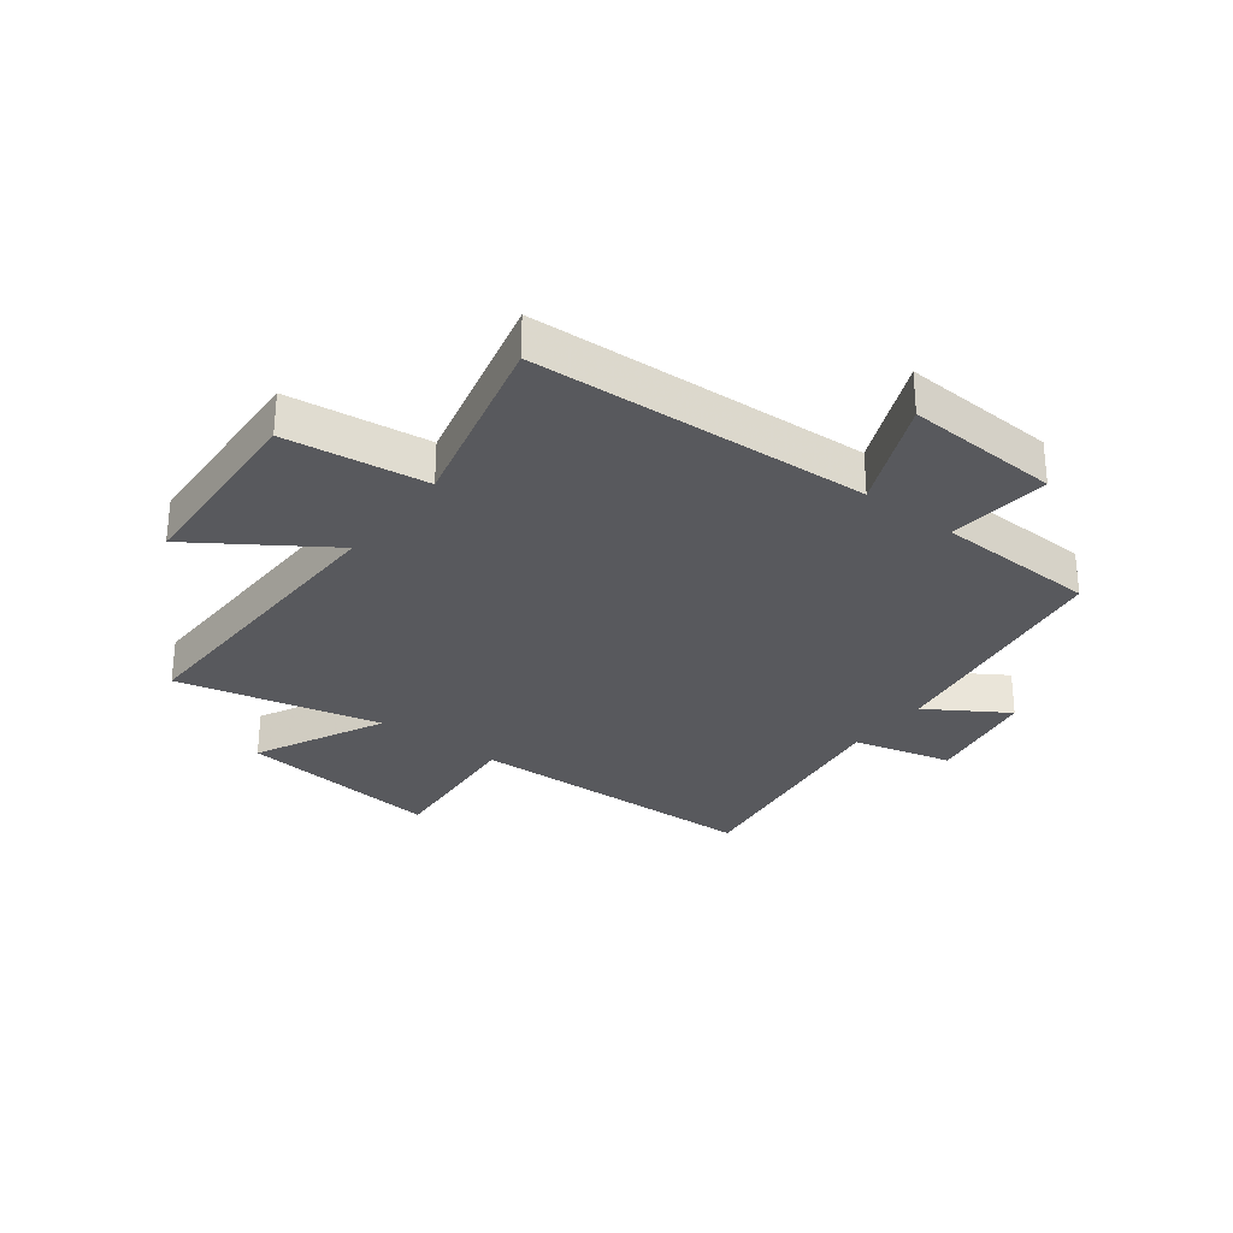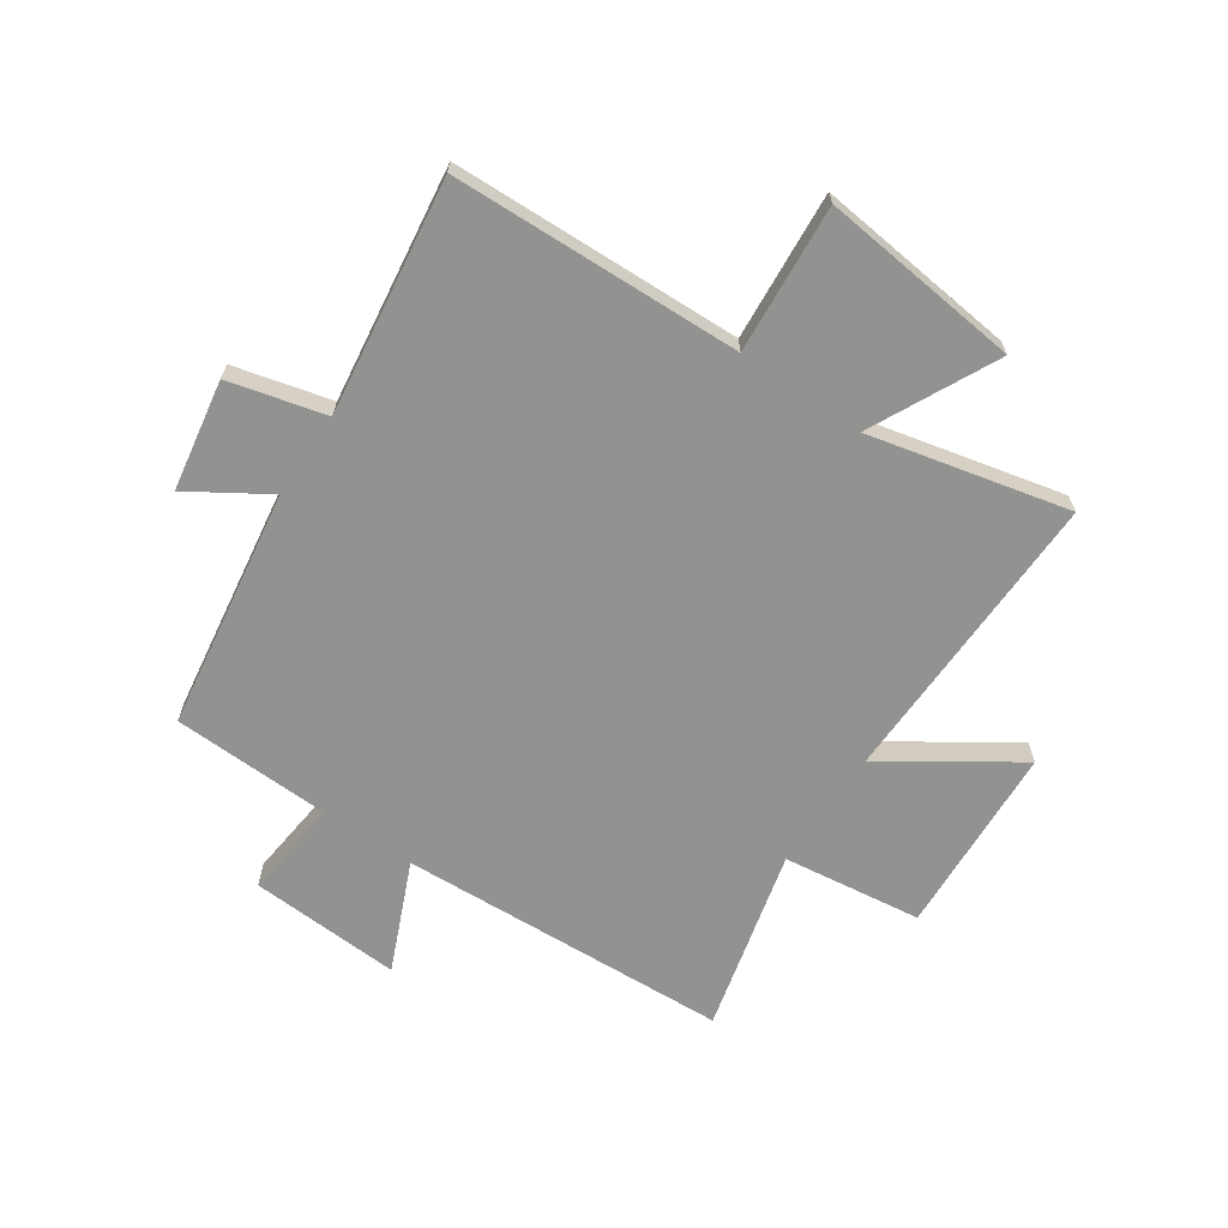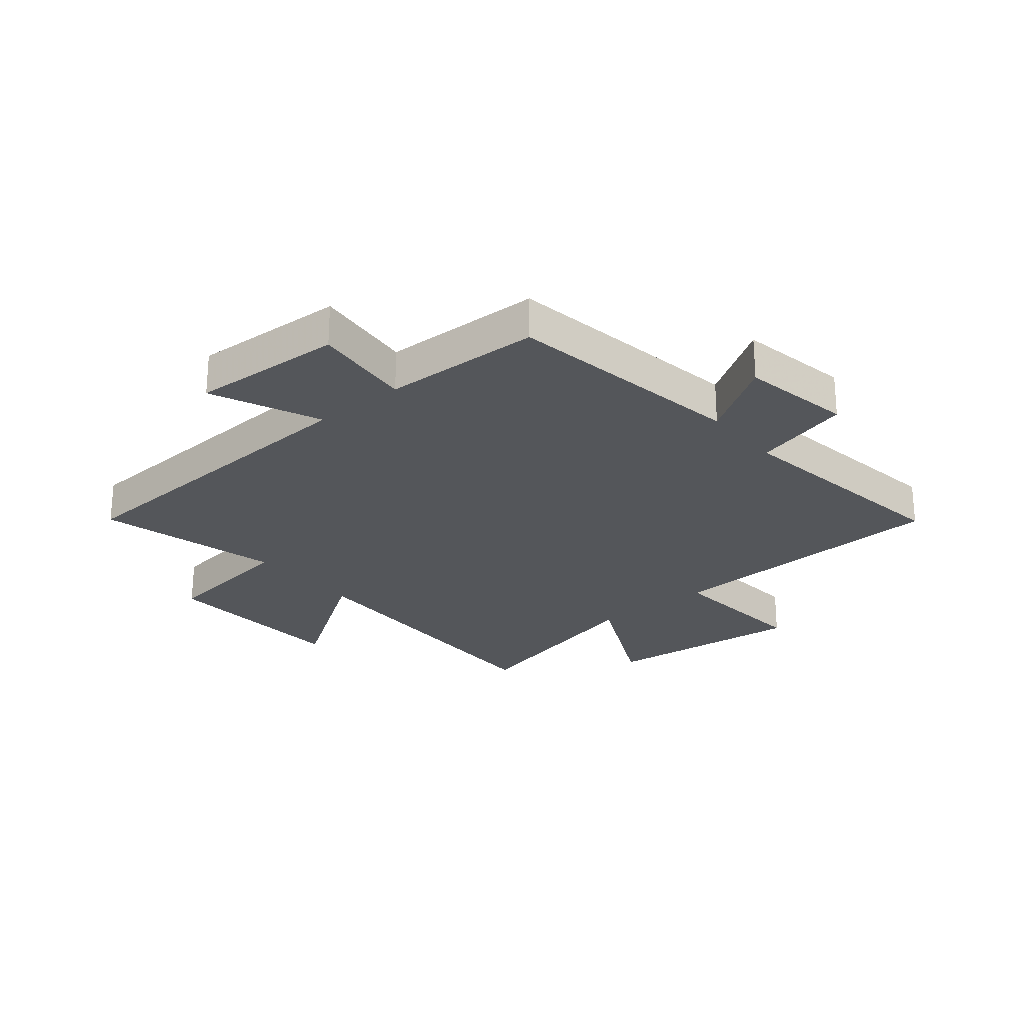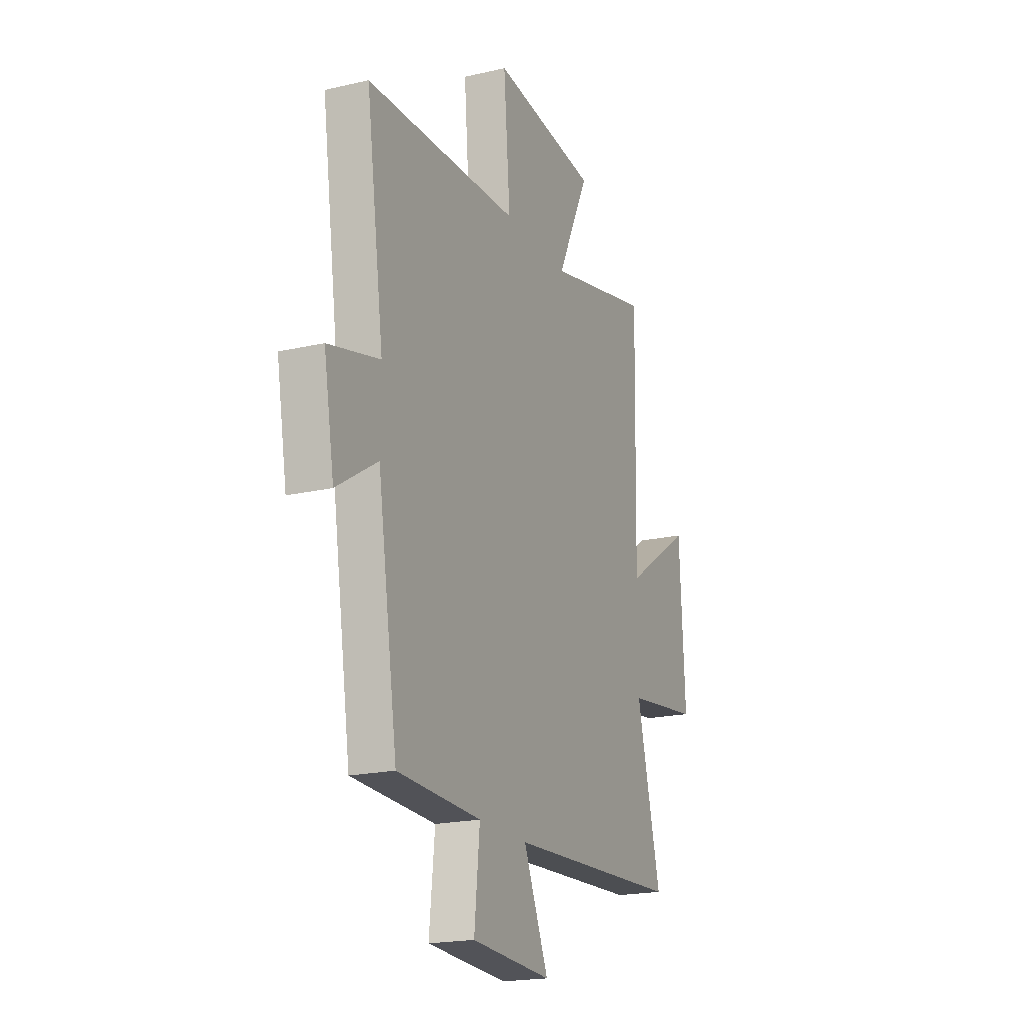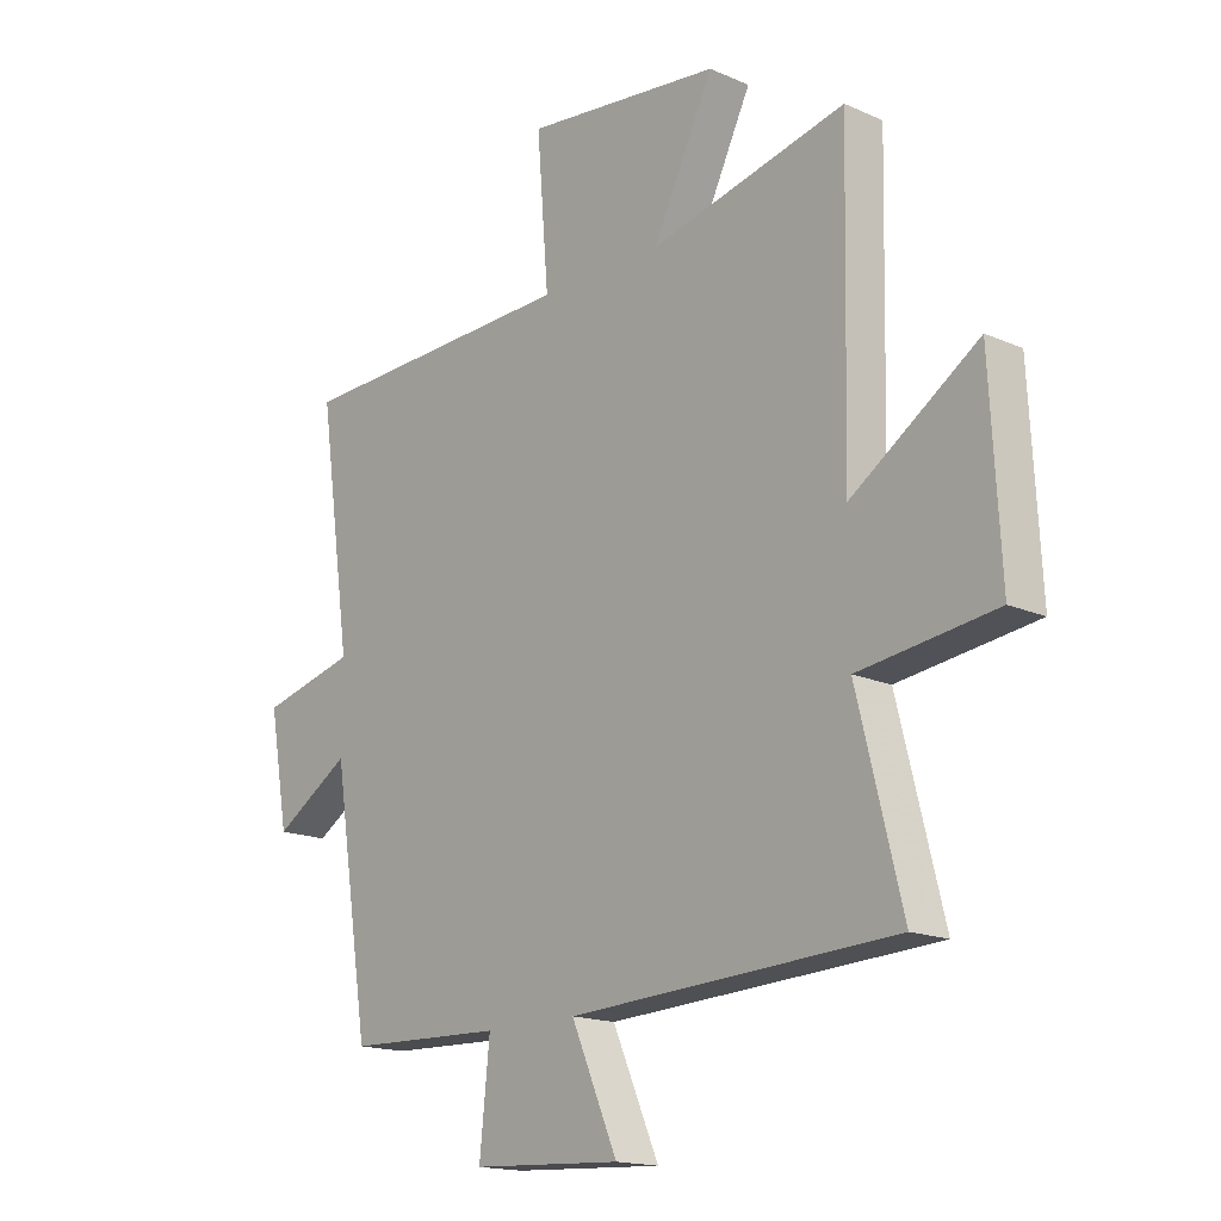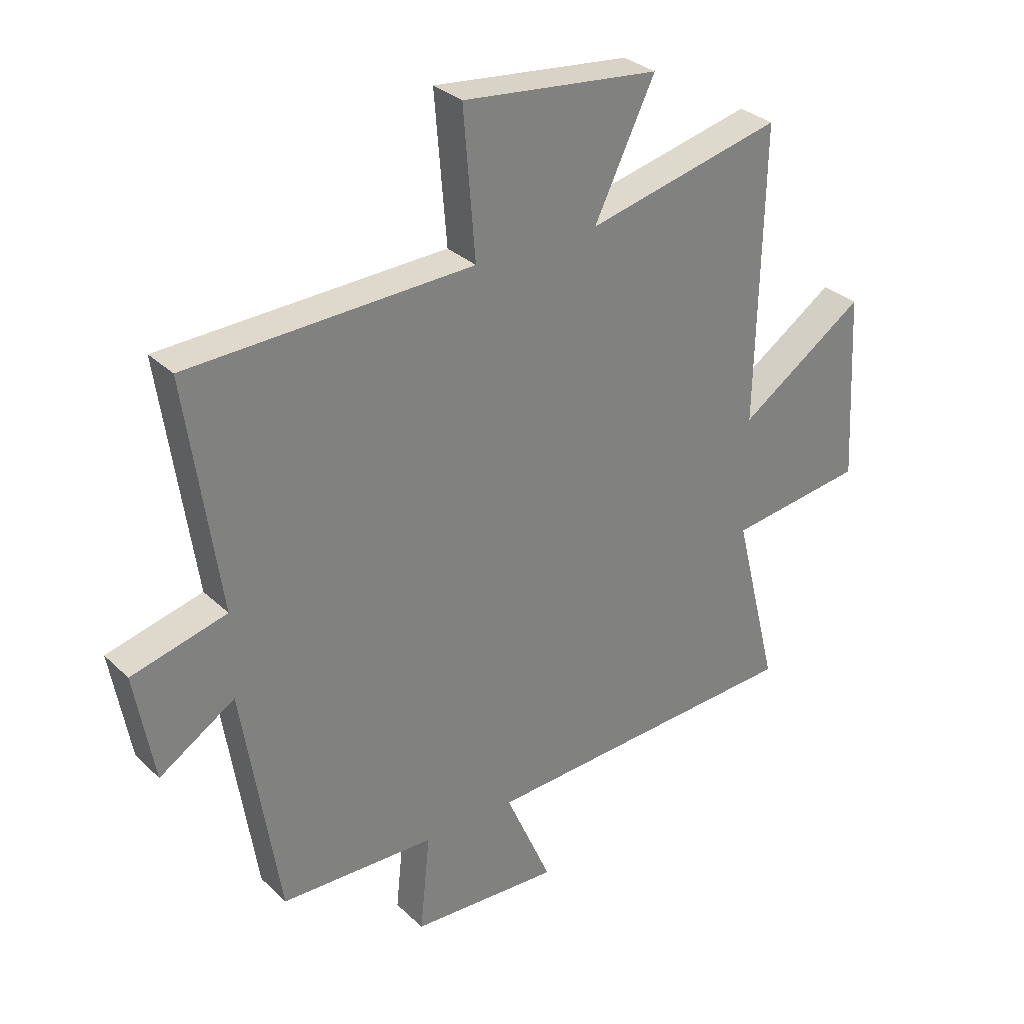
<metadata>
{"format":"obj","ext":"obj","renderer":"f3d","projection":"perspective","resolution":1024,"background":"white","views":[{"elev":-29.9,"azim":142.5,"up":"+Y"},{"elev":-66.2,"azim":-34.3,"up":"+Y"},{"elev":-25.5,"azim":-140.3,"up":"+Y"},{"elev":-19.8,"azim":-66.7,"up":"+Z"},{"elev":-16.5,"azim":48.1,"up":"+Z"},{"elev":31.0,"azim":-37.0,"up":"+Z"}]}
</metadata>
<code>
v 0.579 0.07 -0.47
v 0.004 0.07 -0.5
v 0.086 0.07 -0.688
v -0.178 0.07 -0.674
v -0.16 0.07 -0.5
v -0.435 0.07 -0.491
v -0.5 0.07 -0.074
v -0.634 0.07 -0.159
v -0.668 0.07 0.033
v -0.5 0.07 0.076
v -0.558 0.07 0.483
v -0.055 0.07 0.5
v -0.076 0.07 0.757
v 0.272 0.07 0.719
v 0.165 0.07 0.5
v 0.511 0.07 0.581
v 0.5 0.07 0.061
v 0.723 0.07 0.211
v 0.741 0.07 -0.121
v 0.5 0.07 -0.153
v 0.579 0 -0.47
v 0.004 0 -0.5
v 0.086 0 -0.688
v -0.178 0 -0.674
v -0.16 0 -0.5
v -0.435 0 -0.491
v -0.5 0 -0.074
v -0.634 0 -0.159
v -0.668 0 0.033
v -0.5 0 0.076
v -0.558 0 0.483
v -0.055 0 0.5
v -0.076 0 0.757
v 0.272 0 0.719
v 0.165 0 0.5
v 0.511 0 0.581
v 0.5 0 0.061
v 0.723 0 0.211
v 0.741 0 -0.121
v 0.5 0 -0.153
f 17 18 19 20
f 15 16 17
f 15 17 20
f 12 13 14 15
f 10 11 12 15
f 10 15 20 1
f 7 8 9 10
f 5 6 7 10
f 2 3 4 5
f 1 2 5 10
f 40 39 38 37
f 37 36 35
f 40 37 35
f 35 34 33 32
f 35 32 31 30
f 21 40 35 30
f 30 29 28 27
f 30 27 26 25
f 25 24 23 22
f 30 25 22 21
f 1 21 22 2
f 2 22 23 3
f 3 23 24 4
f 4 24 25 5
f 5 25 26 6
f 6 26 27 7
f 7 27 28 8
f 8 28 29 9
f 9 29 30 10
f 10 30 31 11
f 11 31 32 12
f 12 32 33 13
f 13 33 34 14
f 14 34 35 15
f 15 35 36 16
f 16 36 37 17
f 17 37 38 18
f 18 38 39 19
f 19 39 40 20
f 20 40 21 1

</code>
